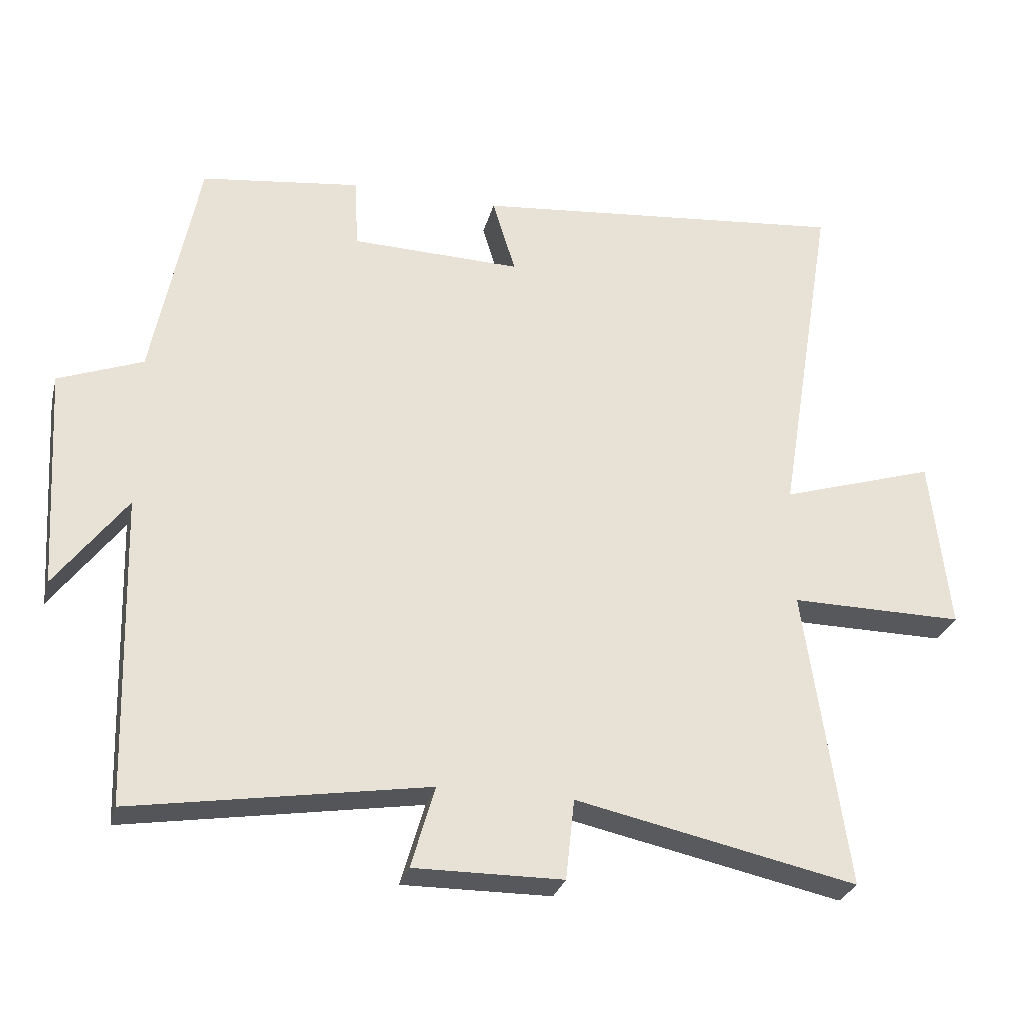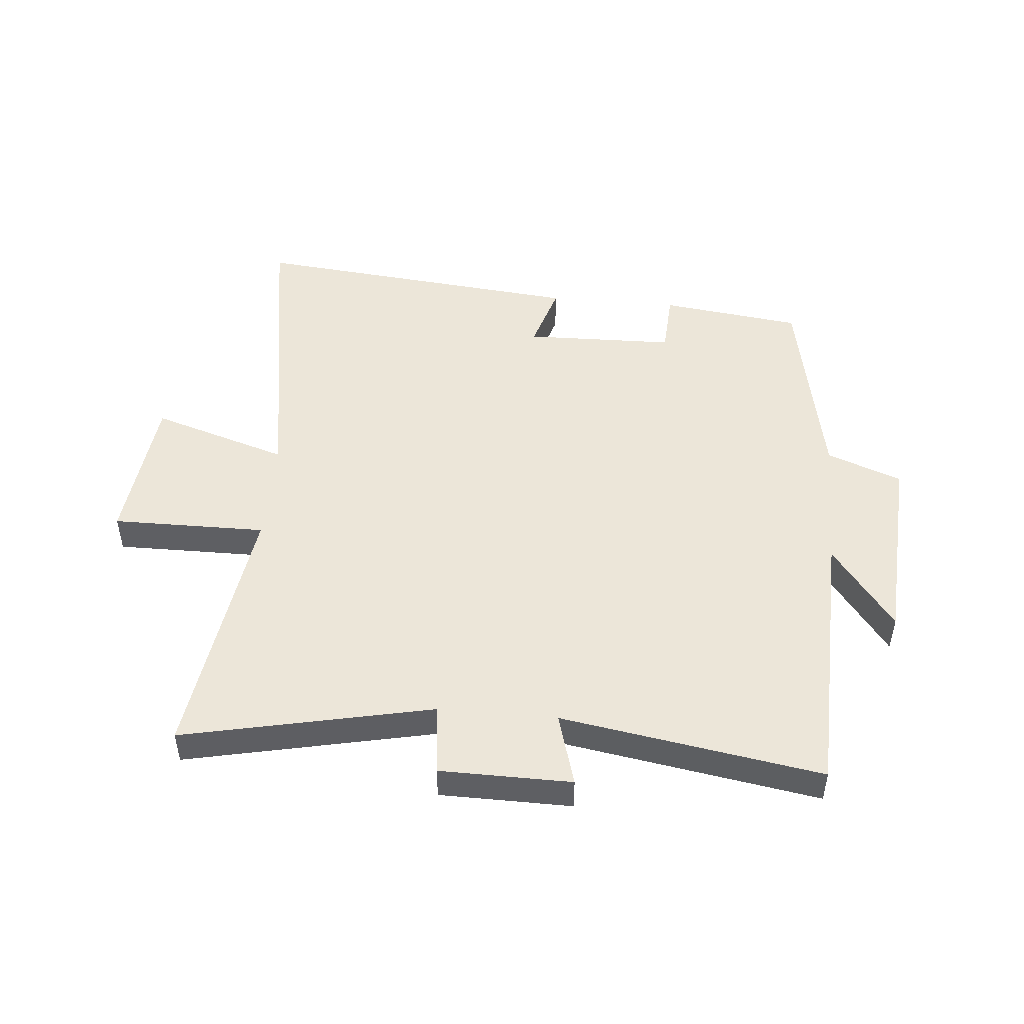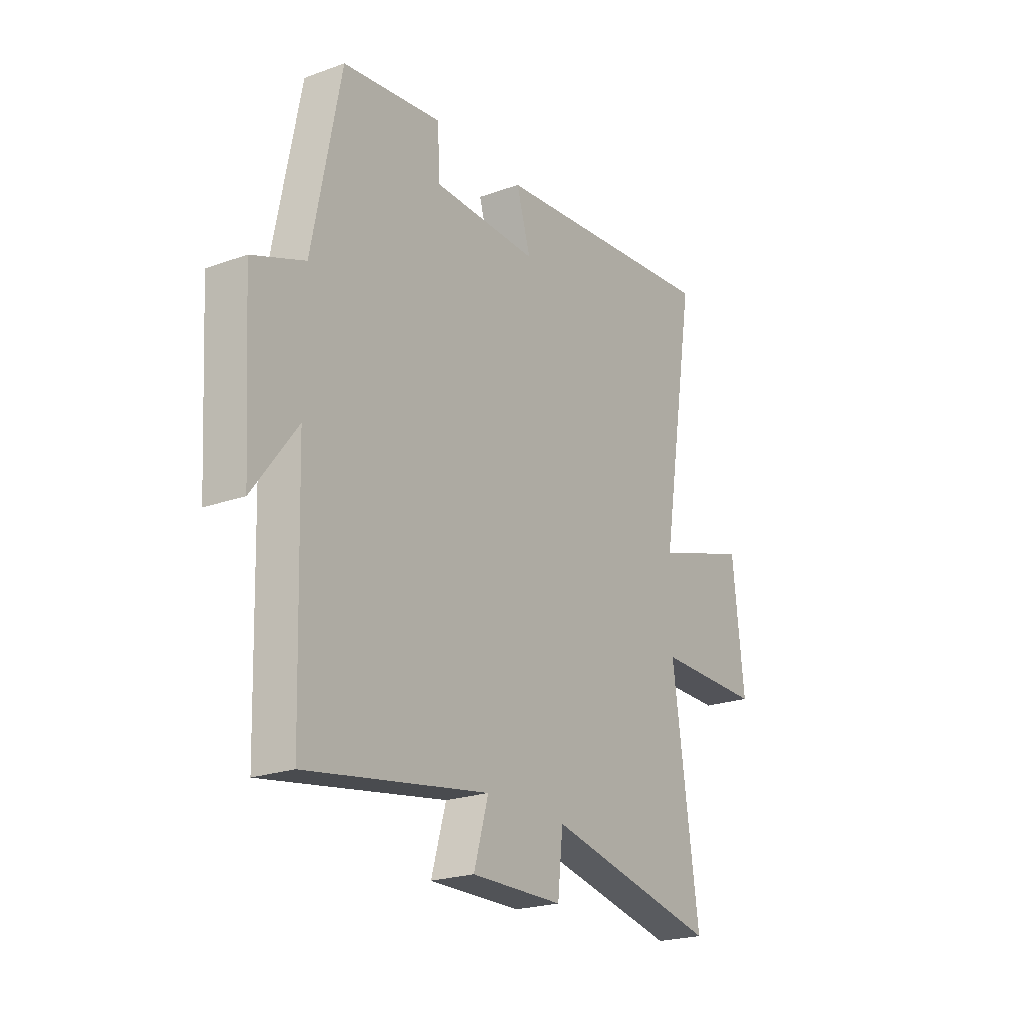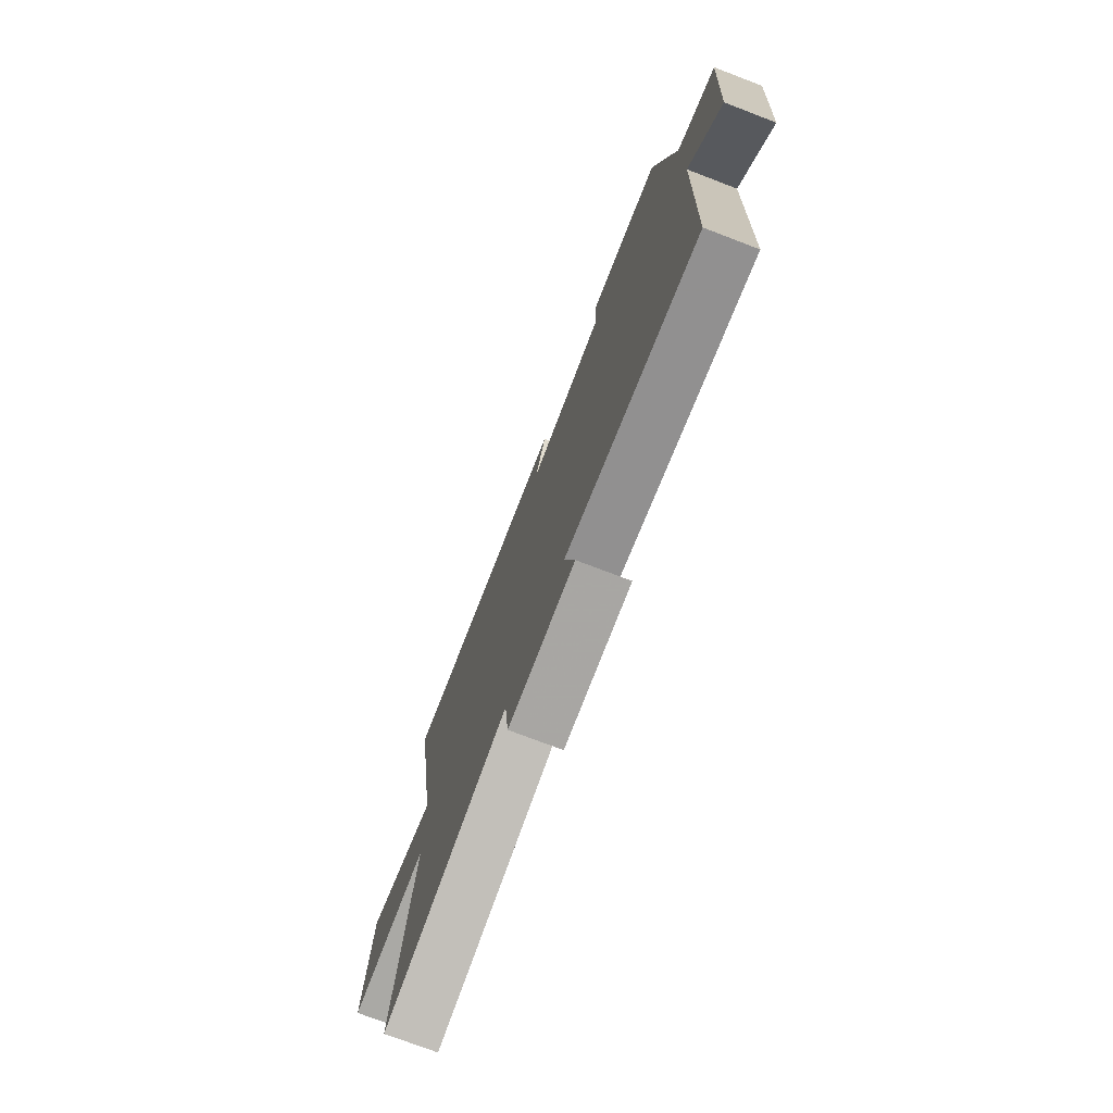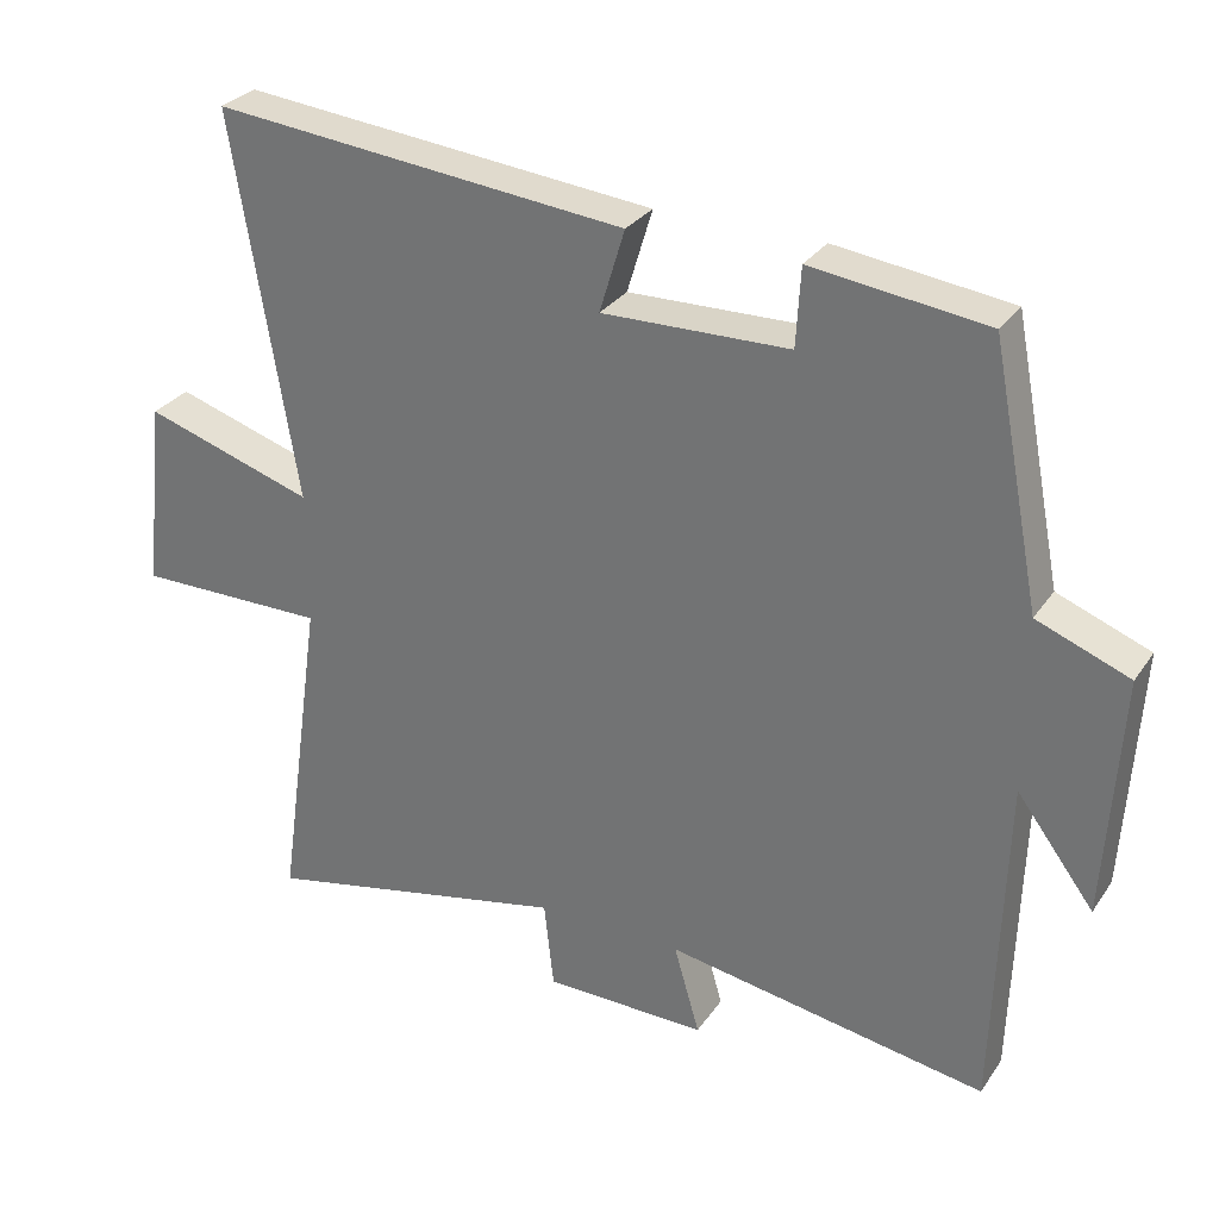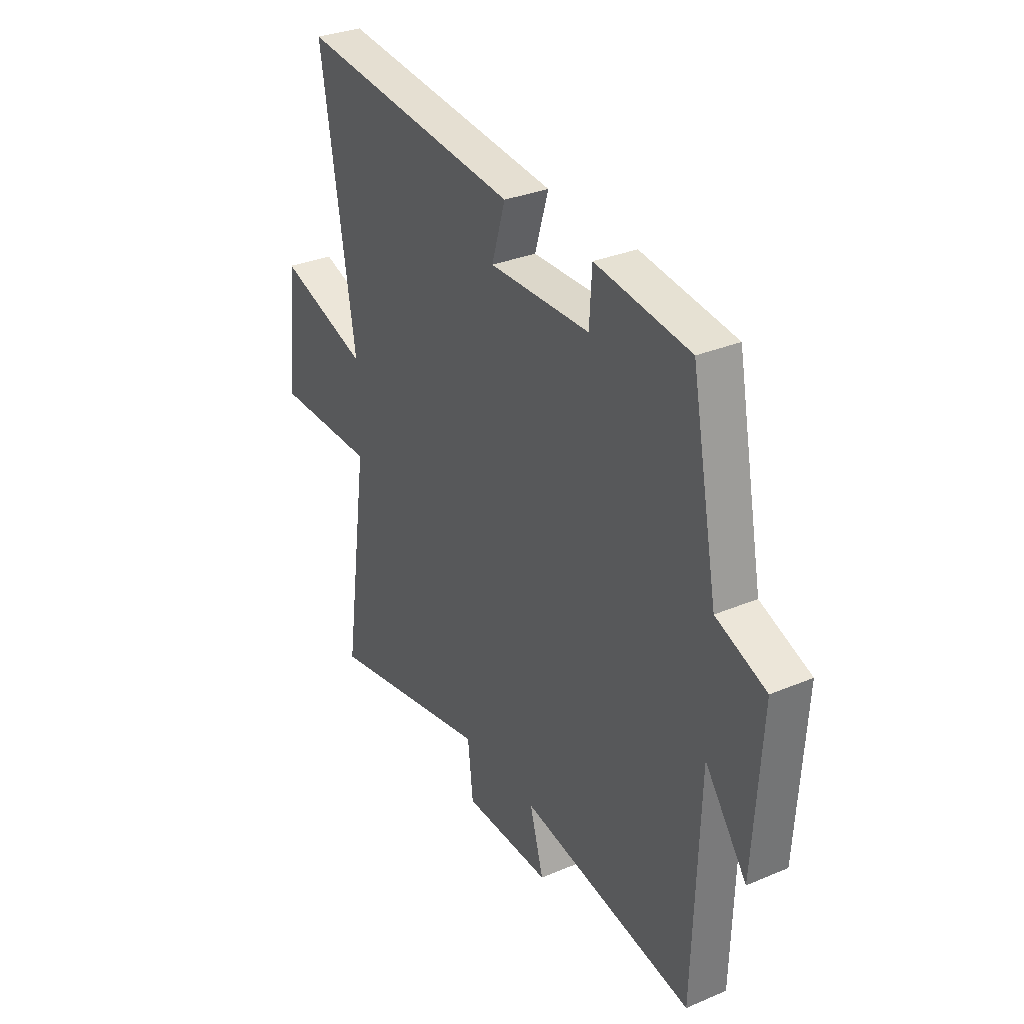
<metadata>
{"format":"obj","ext":"obj","renderer":"f3d","projection":"perspective","resolution":1024,"background":"white","views":[{"elev":-28.6,"azim":-14.1,"up":"+Z"},{"elev":48.8,"azim":-174.9,"up":"+Y"},{"elev":-22.2,"azim":-57.8,"up":"+Z"},{"elev":-74.9,"azim":-110.9,"up":"+Z"},{"elev":29.7,"azim":-152.0,"up":"+Z"},{"elev":31.8,"azim":-120.7,"up":"+Z"}]}
</metadata>
<code>
v 0.563 0.07 -0.589
v 0.147 0.07 -0.5
v 0.134 0.07 -0.619
v -0.086 0.07 -0.621
v -0.051 0.07 -0.5
v -0.486 0.07 -0.571
v -0.5 0.07 -0.111
v -0.605 0.07 -0.251
v -0.625 0.07 0.077
v -0.5 0.07 0.125
v -0.433 0.07 0.47
v -0.197 0.07 0.5
v -0.191 0.07 0.394
v 0.061 0.07 0.388
v 0.027 0.07 0.5
v 0.585 0.07 0.555
v 0.5 0.07 0.037
v 0.729 0.07 0.109
v 0.757 0.07 -0.147
v 0.5 0.07 -0.145
v 0.563 0 -0.589
v 0.147 0 -0.5
v 0.134 0 -0.619
v -0.086 0 -0.621
v -0.051 0 -0.5
v -0.486 0 -0.571
v -0.5 0 -0.111
v -0.605 0 -0.251
v -0.625 0 0.077
v -0.5 0 0.125
v -0.433 0 0.47
v -0.197 0 0.5
v -0.191 0 0.394
v 0.061 0 0.388
v 0.027 0 0.5
v 0.585 0 0.555
v 0.5 0 0.037
v 0.729 0 0.109
v 0.757 0 -0.147
v 0.5 0 -0.145
f 17 18 19 20
f 14 15 16 17
f 13 14 17 20
f 10 11 12 13
f 20 1 2
f 13 20 2
f 10 13 2
f 7 8 9 10
f 5 6 7 10
f 2 3 4 5
f 2 5 10
f 40 39 38 37
f 37 36 35 34
f 40 37 34 33
f 33 32 31 30
f 22 21 40
f 22 40 33
f 22 33 30
f 30 29 28 27
f 30 27 26 25
f 25 24 23 22
f 30 25 22
f 1 21 22 2
f 2 22 23 3
f 3 23 24 4
f 4 24 25 5
f 5 25 26 6
f 6 26 27 7
f 7 27 28 8
f 8 28 29 9
f 9 29 30 10
f 10 30 31 11
f 11 31 32 12
f 12 32 33 13
f 13 33 34 14
f 14 34 35 15
f 15 35 36 16
f 16 36 37 17
f 17 37 38 18
f 18 38 39 19
f 19 39 40 20
f 20 40 21 1

</code>
